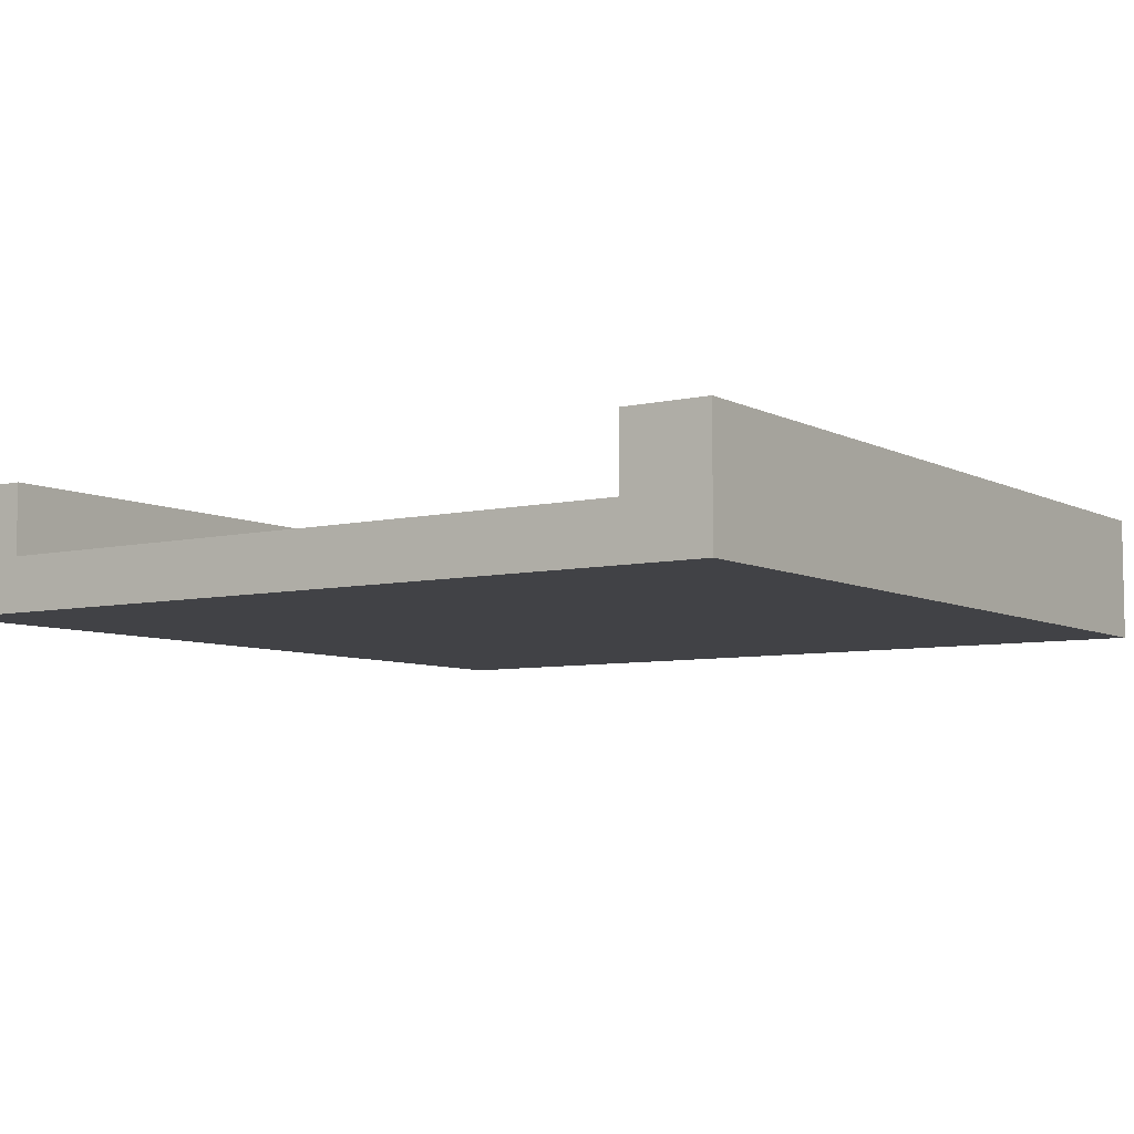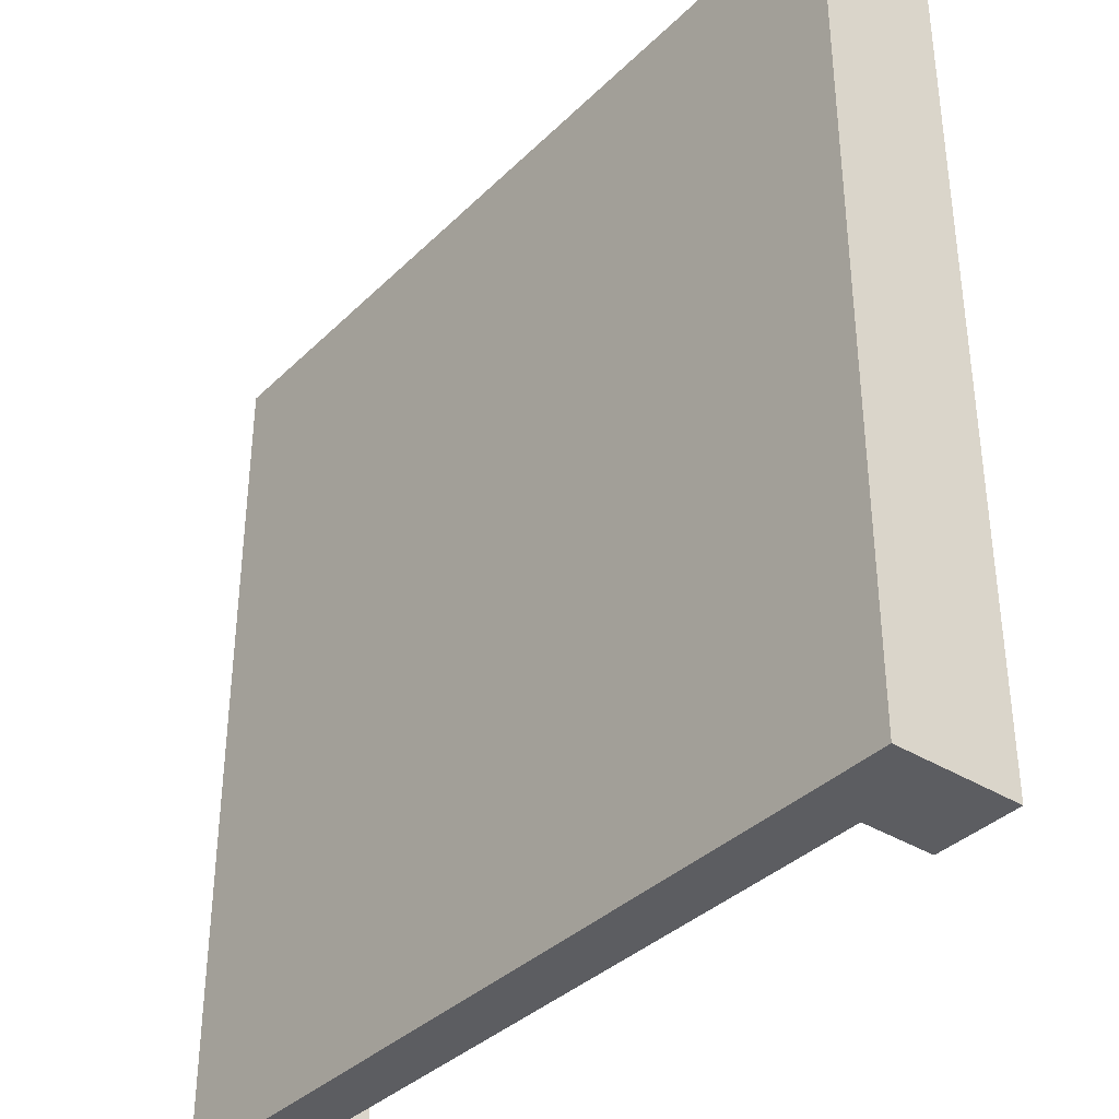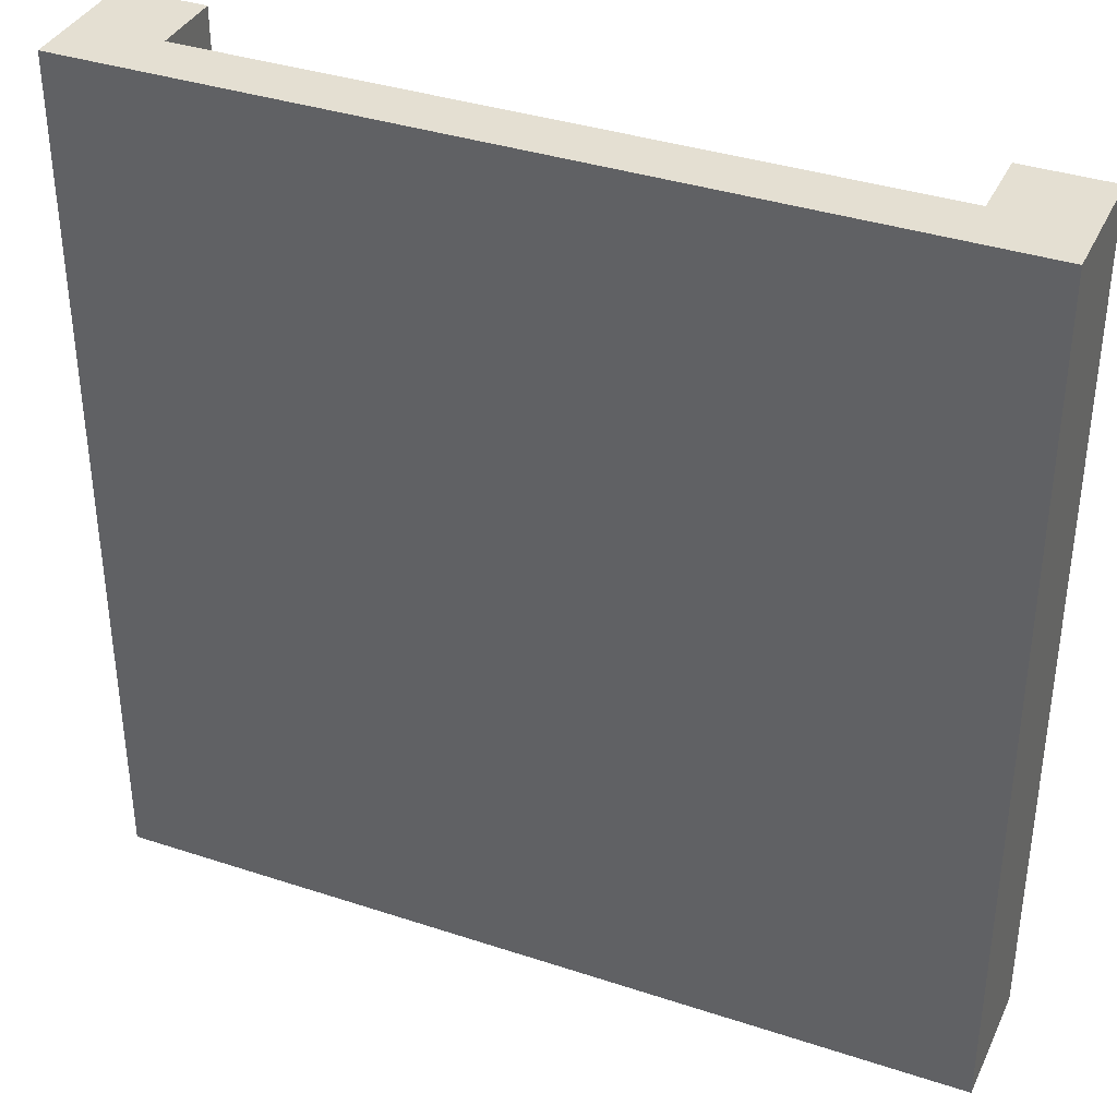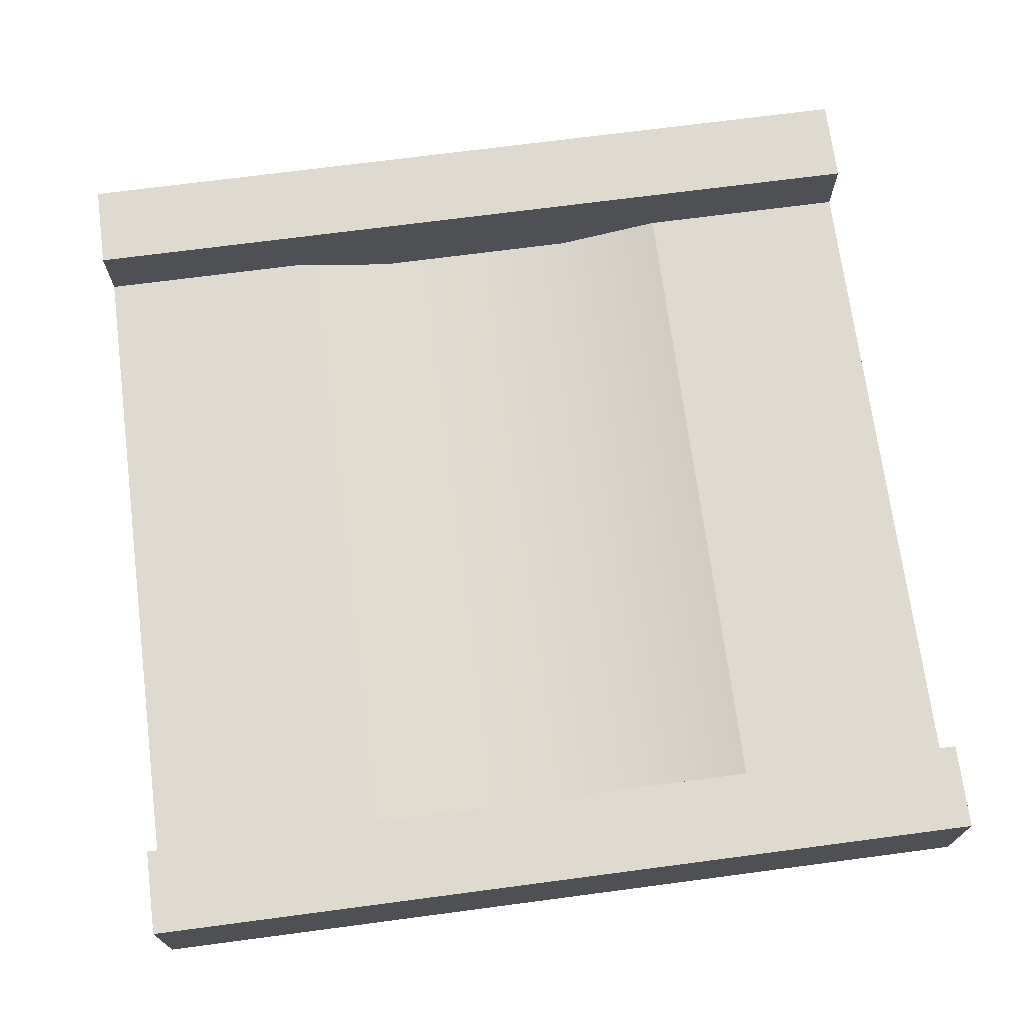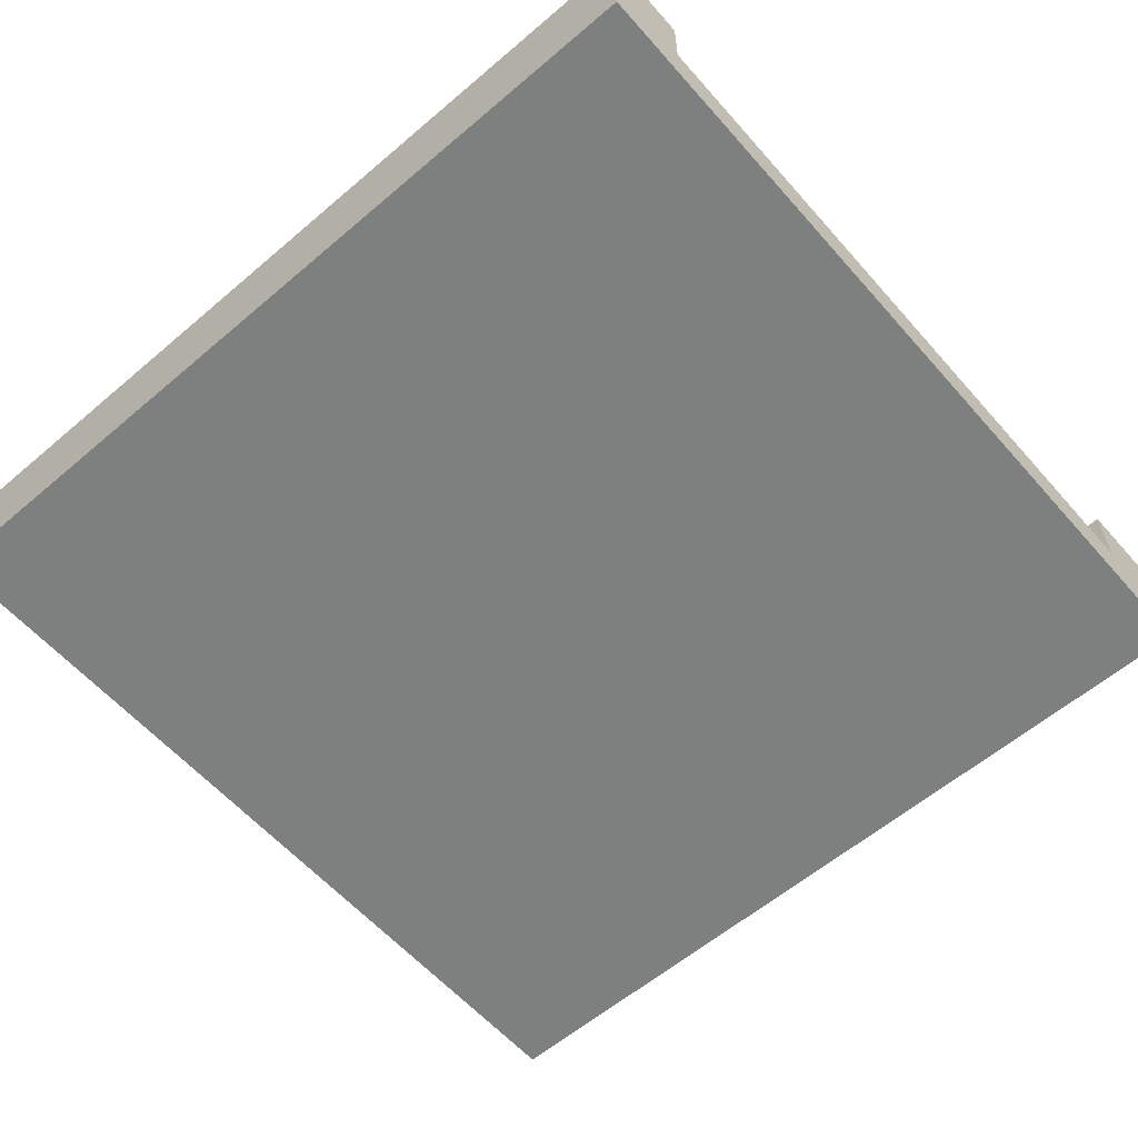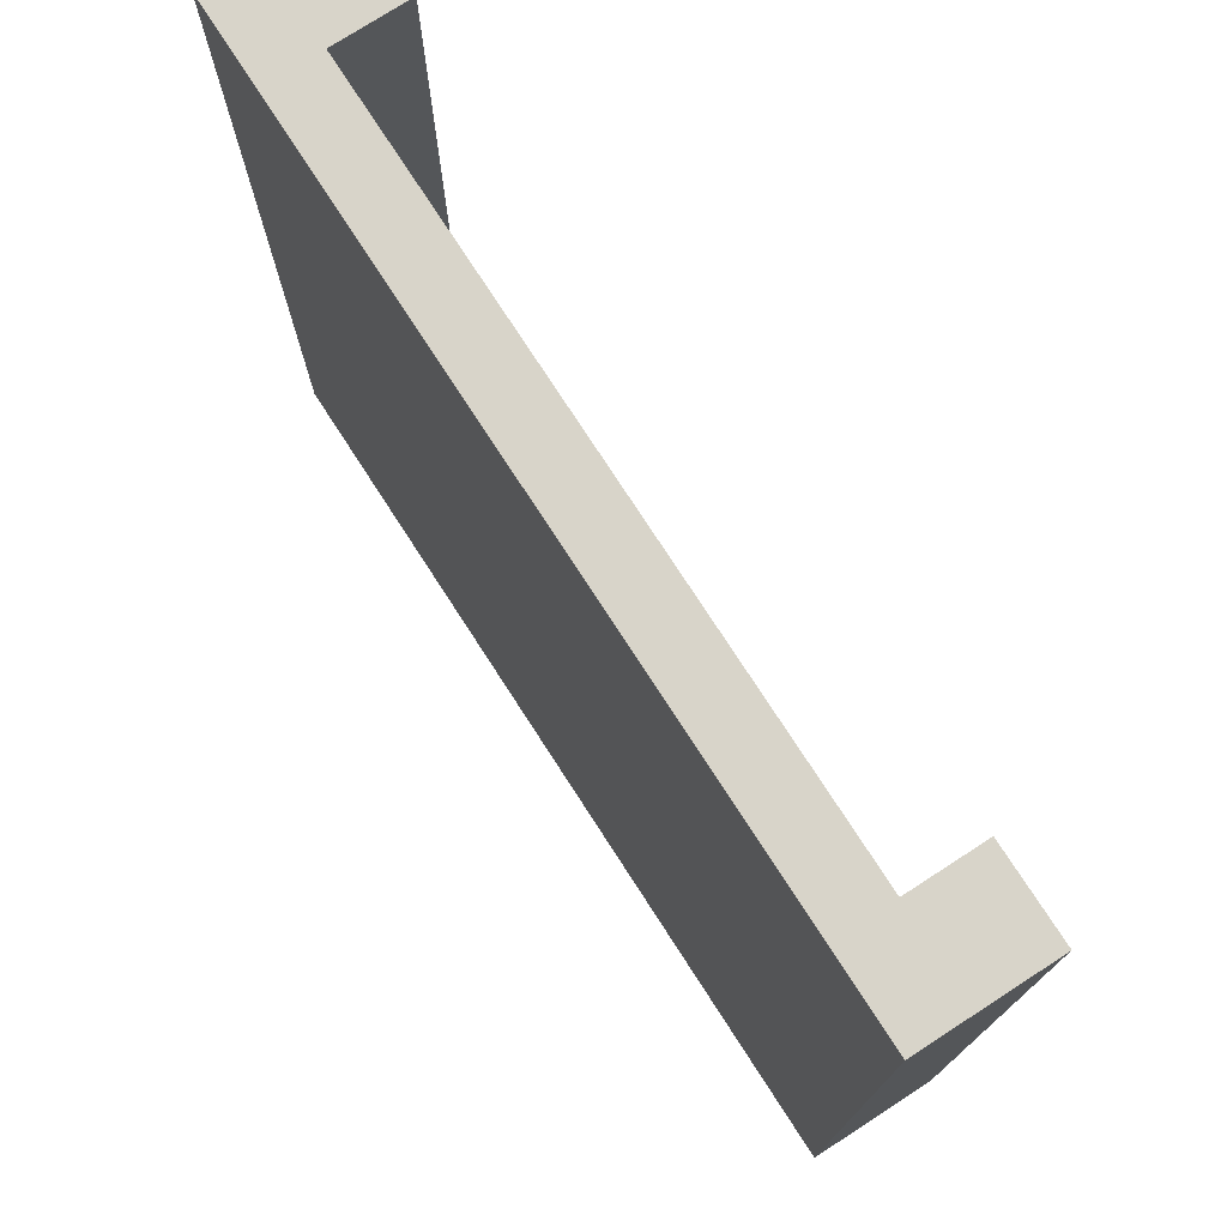
<metadata>
{"format":"obj","ext":"obj","renderer":"f3d","projection":"perspective","resolution":1024,"background":"white","views":[{"elev":-6.7,"azim":-145.6,"up":"+Y"},{"elev":-36.6,"azim":51.2,"up":"+Z"},{"elev":36.9,"azim":23.1,"up":"+Z"},{"elev":71.0,"azim":-97.5,"up":"+Y"},{"elev":-59.6,"azim":131.1,"up":"+Y"},{"elev":75.7,"azim":57.1,"up":"+Z"}]}
</metadata>
<code>
g crest
v 0.4 0.1467 0.5 1 1 1
v 0.5 0.1467 0.5 1 1 1
v 0.4 0.06333 0.5 1 1 1
v 0.5 0 0.5 1 1 1
v -0.5 0 0.5 1 1 1
v -0.4 0.06333 0.5 1 1 1
v -0.5 0.1467 0.5 1 1 1
v -0.4 0.1467 0.5 1 1 1
v 0.5 0.1467 -0.5 1 1 1
v 0.5 0 -0.5 1 1 1
v -0.4 0.1467 -0.5 1 1 1
v -0.5 0.1467 -0.5 1 1 1
v -0.5 0 -0.5 1 1 1
v -0.4 0.06333 -0.5 1 1 1
v 0.4 0.06333 -0.5 1 1 1
v 0.4 0.1467 -0.5 1 1 1
v 0.4 0.06333 -0.25 1 1 1
v 0.4 0.03333 -0.125 1 1 1
v 0.4 0.03333 0.125 1 1 1
v 0.4 0.06333 0.25 1 1 1
v -0.4 0.06333 -0.25 1 1 1
v -0.4 0.03333 -0.125 1 1 1
v -0.4 0.03333 0.125 1 1 1
v -0.4 0.06333 0.25 1 1 1
v 0.4 0.06333 0.25 1 1 1
v -0.4 0.06333 0.25 1 1 1
f 3 2 1
f 3 4 2
f 4 3 5
f 6 5 3
f 5 6 7
f 7 6 8
f 2 10 9
f 10 2 4
f 12 8 11
f 8 12 7
f 5 12 13
f 12 5 7
f 14 12 11
f 14 13 12
f 13 14 10
f 15 10 14
f 10 15 9
f 9 15 16
f 16 2 9
f 2 16 1
f 17 16 15
f 16 17 1
f 1 17 18
f 1 18 19
f 1 19 20
f 1 20 3
f 8 14 11
f 14 8 21
f 21 8 22
f 22 8 23
f 23 8 24
f 24 8 6
f 4 13 10
f 13 4 5
f 23 20 19
f 20 23 24
f 21 18 17
f 18 21 22
f 22 19 18
f 19 22 23
f 14 17 15
f 17 14 21
f 26 3 25
f 3 26 6
g crest
f 3 2 1
f 3 4 2
f 4 3 5
f 6 5 3
f 5 6 7
f 7 6 8
f 2 10 9
f 10 2 4
f 12 8 11
f 8 12 7
f 5 12 13
f 12 5 7
f 14 12 11
f 14 13 12
f 13 14 10
f 15 10 14
f 10 15 9
f 9 15 16
f 16 2 9
f 2 16 1
f 17 16 15
f 16 17 1
f 1 17 18
f 1 18 19
f 1 19 20
f 1 20 3
f 8 14 11
f 14 8 21
f 21 8 22
f 22 8 23
f 23 8 24
f 24 8 6
f 4 13 10
f 13 4 5
f 23 20 19
f 20 23 24
f 21 18 17
f 18 21 22
f 22 19 18
f 19 22 23
f 14 17 15
f 17 14 21
f 26 3 25
f 3 26 6

</code>
